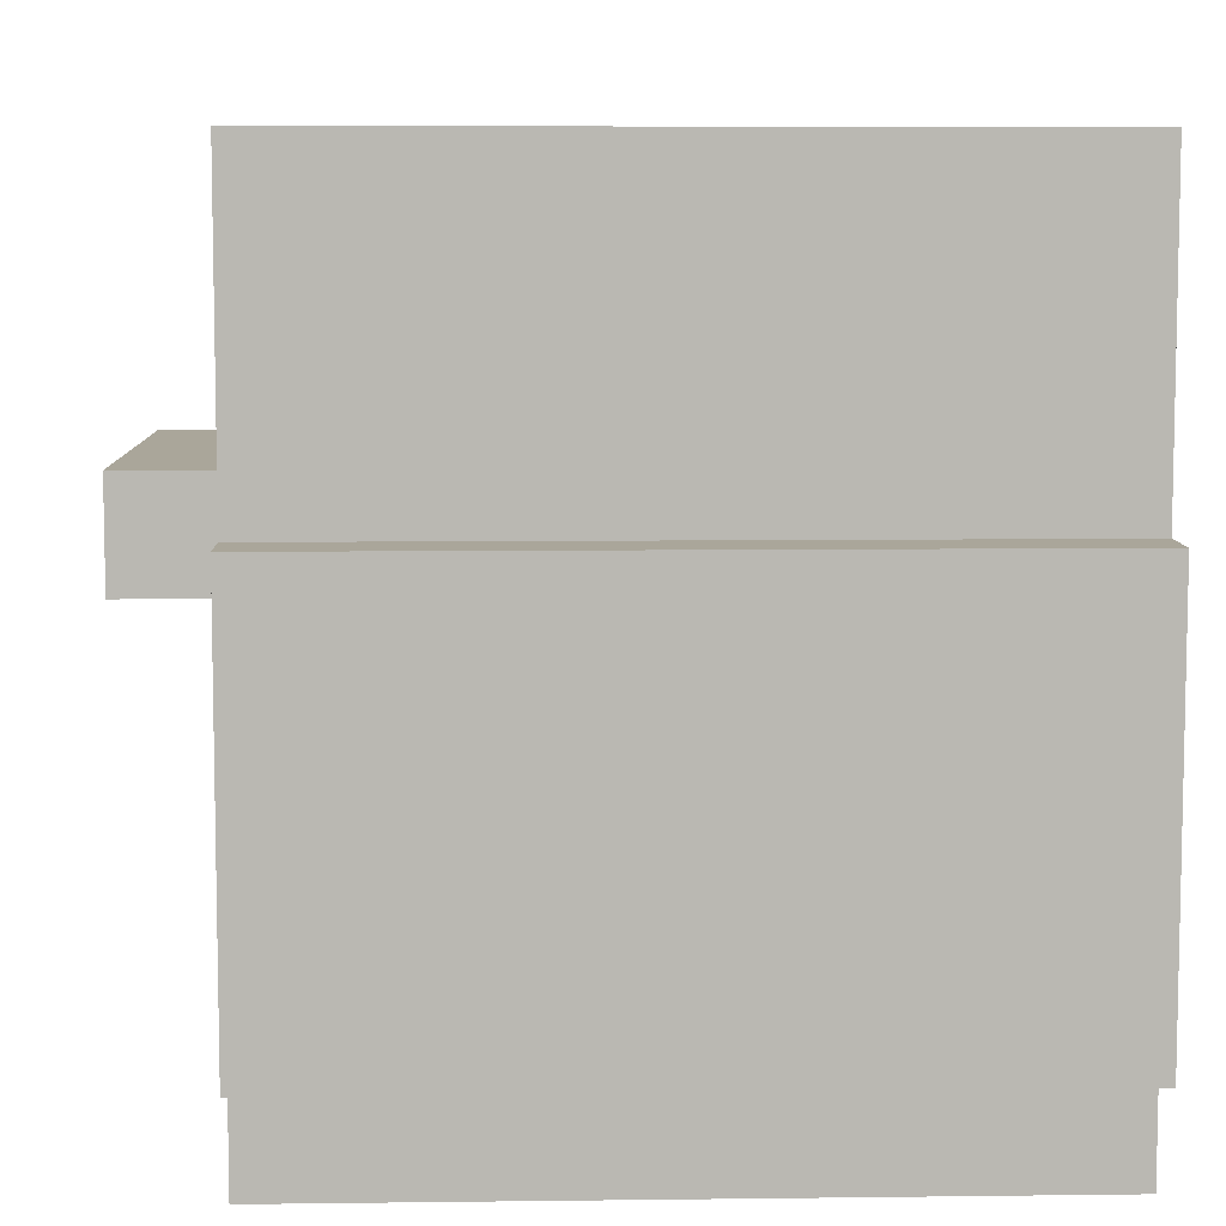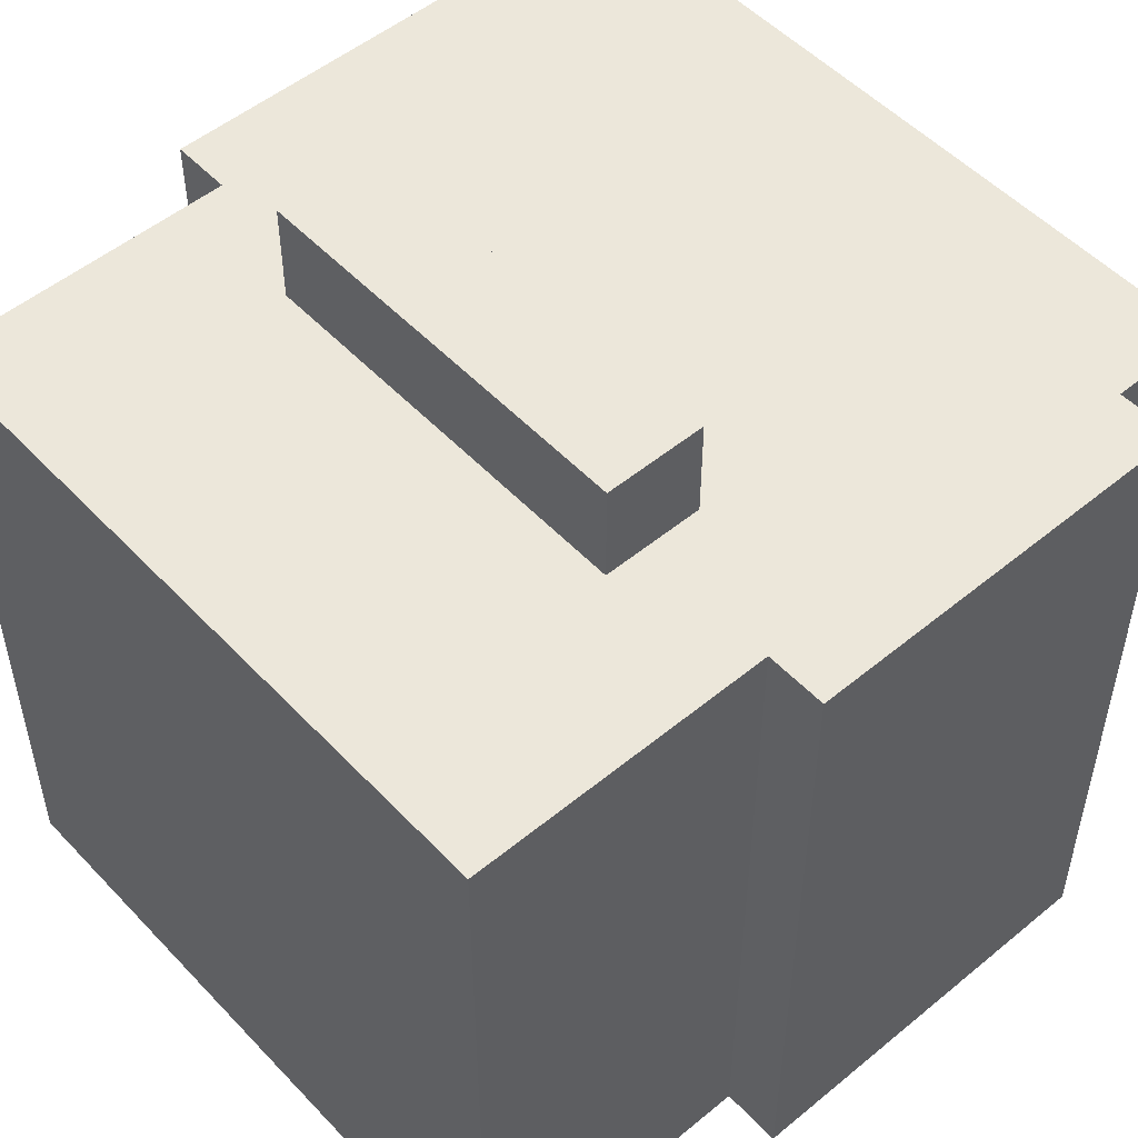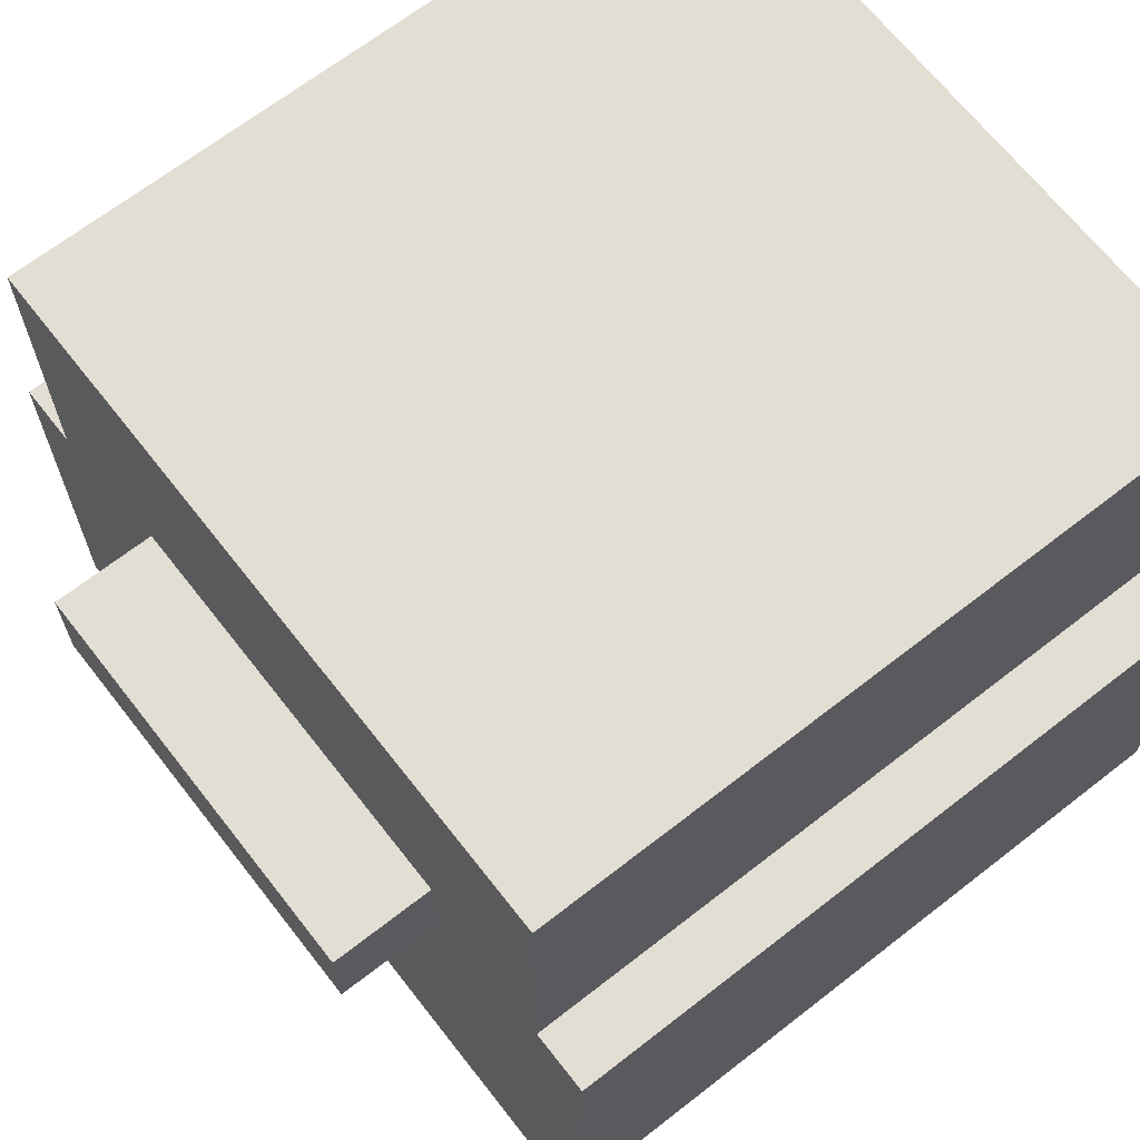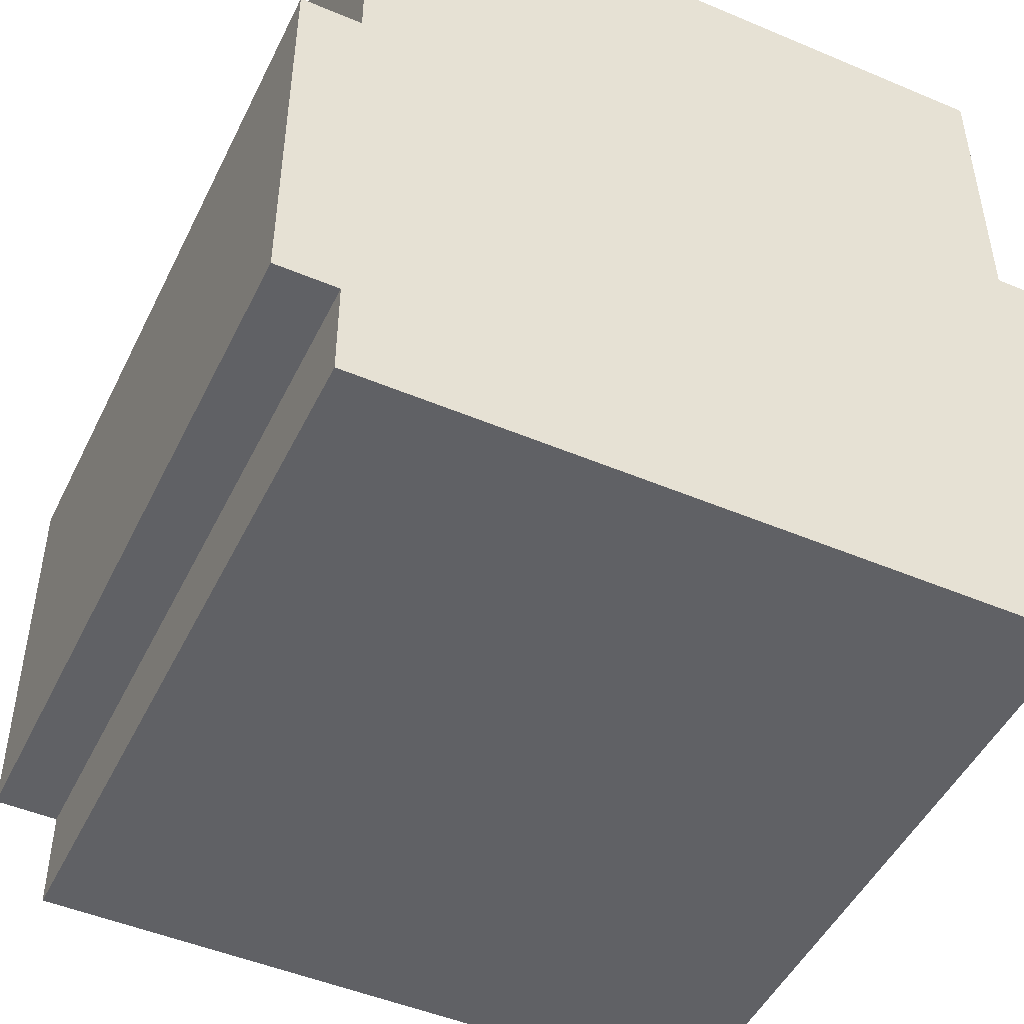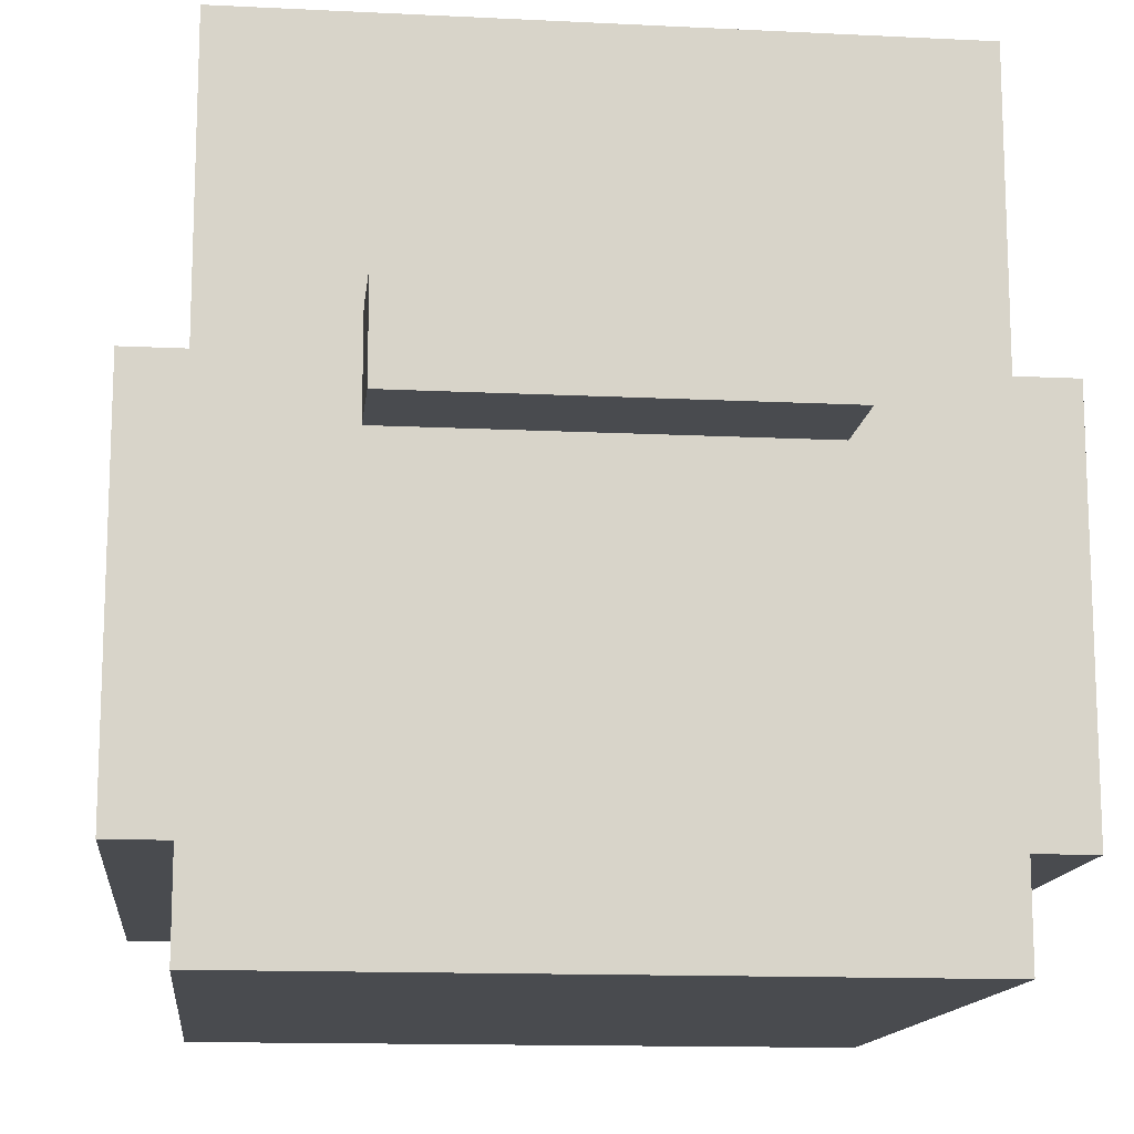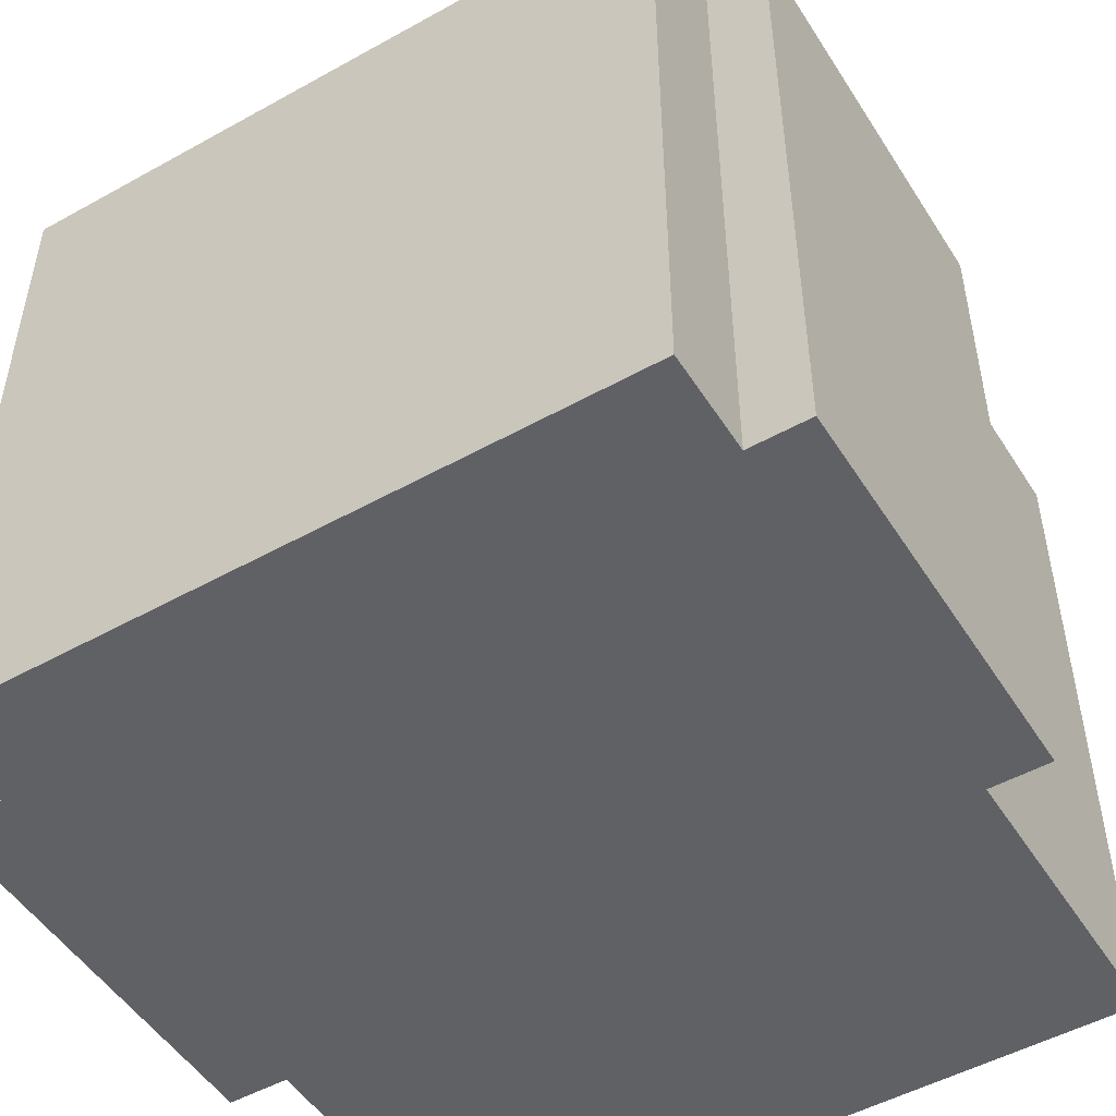
<metadata>
{"format":"obj","ext":"obj","renderer":"f3d","projection":"perspective","resolution":1024,"background":"white","views":[{"elev":7.8,"azim":88.0,"up":"+Y"},{"elev":51.8,"azim":-131.7,"up":"+Z"},{"elev":67.2,"azim":52.0,"up":"+Y"},{"elev":-48.2,"azim":154.7,"up":"+Y"},{"elev":-13.7,"azim":-6.3,"up":"+Y"},{"elev":-50.3,"azim":31.4,"up":"+Z"}]}
</metadata>
<code>
g Penguin
v -20 5 15
v -20 5 -20
v -20 25 15
v -20 25 -20
v -17 0 15
v -17 0 -20
v -17 5 15
v -17 5 14
v -17 5 -19
v -17 5 -20
v -17 25 15
v -17 25 -20
v -17 40 15
v -17 40 -20
v -10 22 20
v -10 22 15
v -10 27 20
v -10 27 15
v 10 22 20
v 10 22 15
v 10 27 20
v 10 27 15
v 17 0 15
v 17 0 -20
v 17 5 15
v 17 5 14
v 17 5 -19
v 17 5 -20
v 17 25 15
v 17 25 -20
v 17 40 15
v 17 40 -20
v 20 5 15
v 20 5 -20
v 20 25 15
v 20 25 -20
v -10 22 20
v -10 27 20
v 10 22 20
v 10 27 20
v -20 5 15
v -20 25 15
v -17 0 15
v -17 5 15
v -17 25 15
v -17 40 15
v -14 27 15
v -14 37 15
v -11 30 15
v -11 34 15
v -10 0 15
v -10 20 15
v -10 22 15
v -10 27 15
v -7 30 15
v -7 34 15
v -4 27 15
v -4 37 15
v 4 27 15
v 4 37 15
v 7 30 15
v 7 34 15
v 10 0 15
v 10 20 15
v 10 22 15
v 10 27 15
v 11 30 15
v 11 34 15
v 14 27 15
v 14 37 15
v 17 0 15
v 17 5 15
v 17 25 15
v 17 40 15
v 20 5 15
v 20 25 15
v -20 5 -20
v -20 25 -20
v -17 0 -20
v -17 5 -20
v -17 25 -20
v -17 40 -20
v -10 0 -20
v -10 20 -20
v 10 0 -20
v 10 20 -20
v 17 0 -20
v 17 5 -20
v 17 25 -20
v 17 40 -20
v 20 5 -20
v 20 25 -20
v -17 0 15
v -10 0 15
v 10 0 15
v 17 0 15
v -17 0 -20
v -10 0 -20
v 10 0 -20
v 17 0 -20
v -20 5 15
v -17 5 15
v 17 5 15
v 20 5 15
v -19 5 14
v -17 5 14
v 17 5 14
v 19 5 14
v -19 5 -19
v -17 5 -19
v 17 5 -19
v 19 5 -19
v -20 5 -20
v -17 5 -20
v 17 5 -20
v 20 5 -20
v -10 22 20
v 10 22 20
v -10 22 15
v 10 22 15
v -20 25 15
v -17 25 15
v 17 25 15
v 20 25 15
v -20 25 -20
v -17 25 -20
v 17 25 -20
v 20 25 -20
v -10 27 20
v 10 27 20
v -10 27 15
v -4 27 15
v 4 27 15
v 10 27 15
v -17 40 15
v 17 40 15
v -17 40 -20
v 17 40 -20
f 3 2 1
f 4 2 3
f 7 6 5
f 8 6 7
f 9 6 8
f 10 6 9
f 13 12 11
f 14 12 13
f 17 16 15
f 18 16 17
f 19 20 21
f 21 20 22
f 23 24 25
f 25 24 26
f 26 24 27
f 27 24 28
f 29 30 31
f 31 30 32
f 33 34 35
f 35 34 36
f 39 38 37
f 40 38 39
f 44 42 41
f 45 42 44
f 47 44 43
f 47 46 45
f 47 45 44
f 48 46 47
f 49 48 47
f 50 48 49
f 51 47 43
f 52 47 51
f 53 47 52
f 54 49 47
f 54 47 53
f 55 50 49
f 55 49 54
f 56 48 50
f 56 50 55
f 57 55 54
f 57 56 55
f 58 48 56
f 58 56 57
f 58 46 48
f 59 58 57
f 60 46 58
f 60 58 59
f 61 60 59
f 62 60 61
f 63 52 51
f 64 53 52
f 64 52 63
f 65 53 64
f 66 61 59
f 67 62 61
f 67 61 66
f 68 60 62
f 68 62 67
f 69 67 66
f 69 65 64
f 69 68 67
f 69 66 65
f 69 64 63
f 70 60 68
f 70 68 69
f 70 46 60
f 71 69 63
f 71 70 69
f 72 70 71
f 73 70 72
f 74 46 70
f 74 70 73
f 75 73 72
f 76 73 75
f 77 78 80
f 80 78 81
f 79 80 83
f 81 82 83
f 80 81 83
f 83 82 84
f 83 84 85
f 84 82 86
f 85 84 86
f 85 86 87
f 87 86 88
f 86 82 89
f 88 86 89
f 89 82 90
f 88 89 91
f 91 89 92
f 97 94 93
f 98 95 94
f 98 94 97
f 99 96 95
f 99 95 98
f 100 96 99
f 105 102 101
f 106 102 105
f 107 104 103
f 108 104 107
f 109 106 105
f 109 105 101
f 110 106 109
f 111 108 107
f 112 104 108
f 112 108 111
f 113 110 109
f 113 109 101
f 114 110 113
f 115 112 111
f 116 104 112
f 116 112 115
f 119 118 117
f 120 118 119
f 121 122 125
f 125 122 126
f 123 124 127
f 127 124 128
f 129 130 131
f 131 130 132
f 132 130 133
f 133 130 134
f 135 136 137
f 137 136 138

</code>
